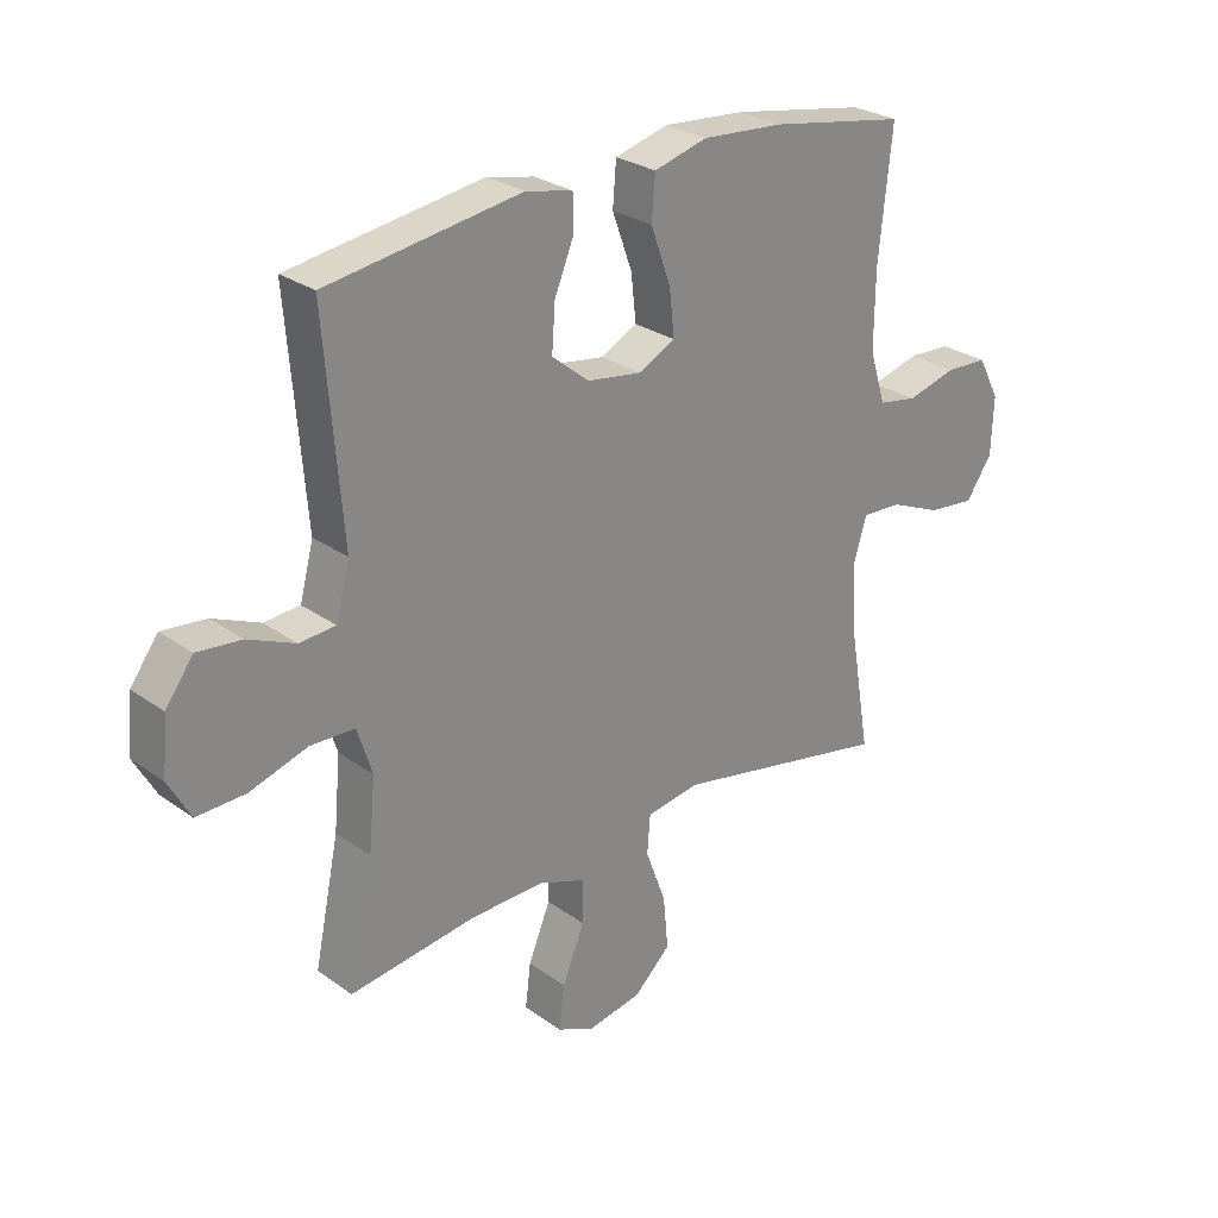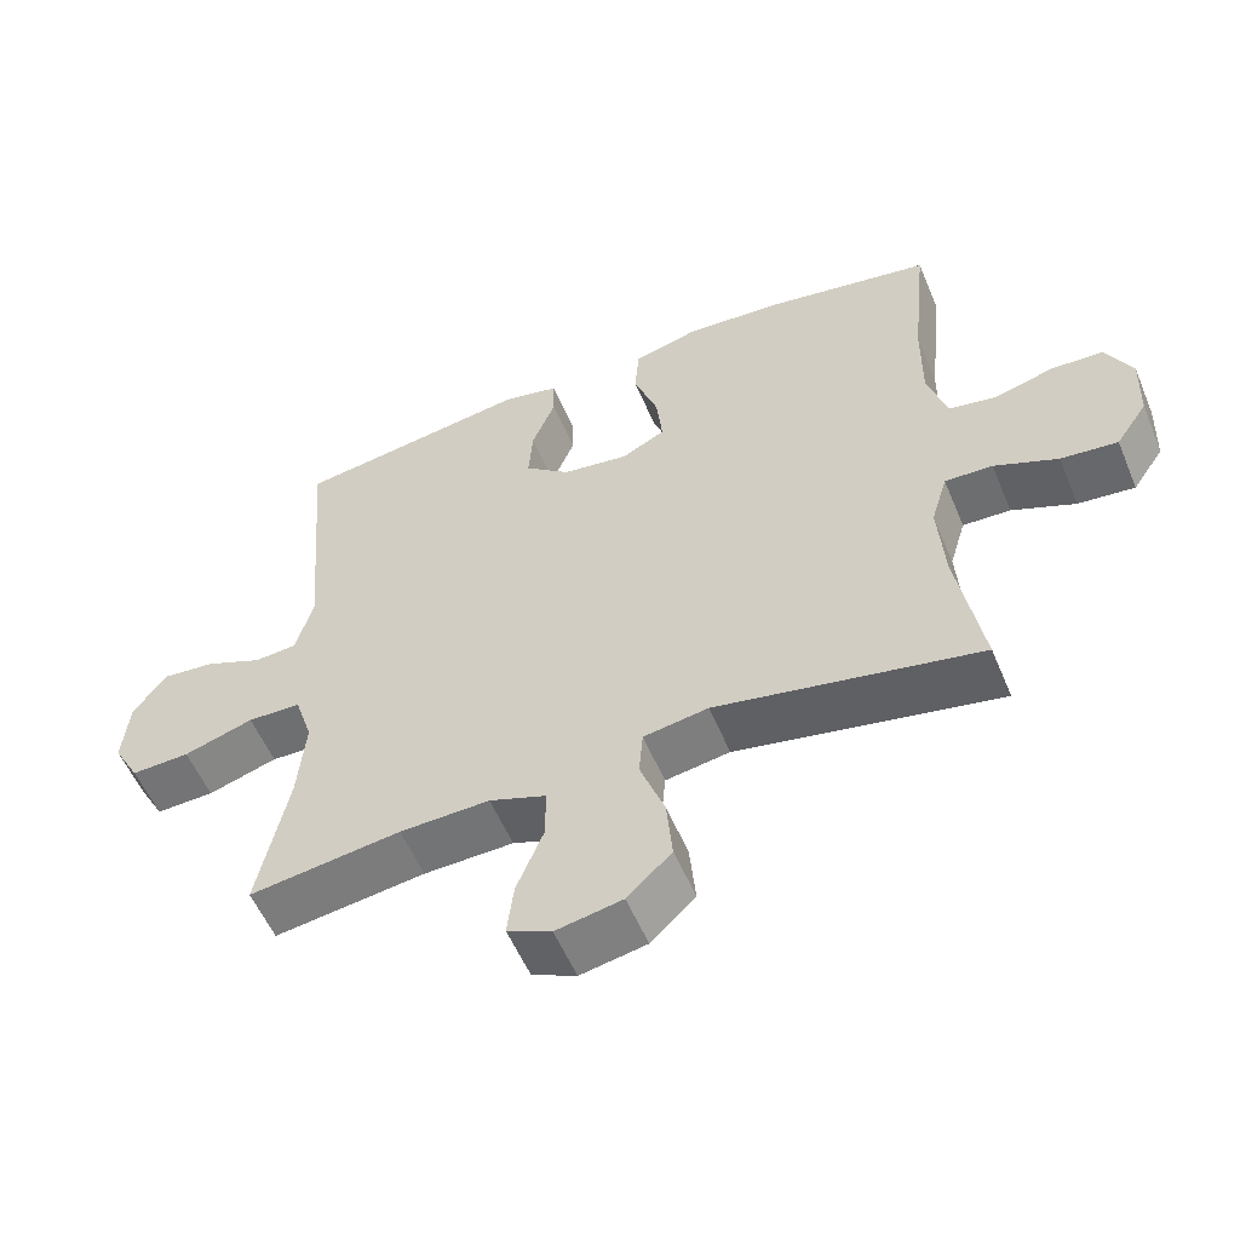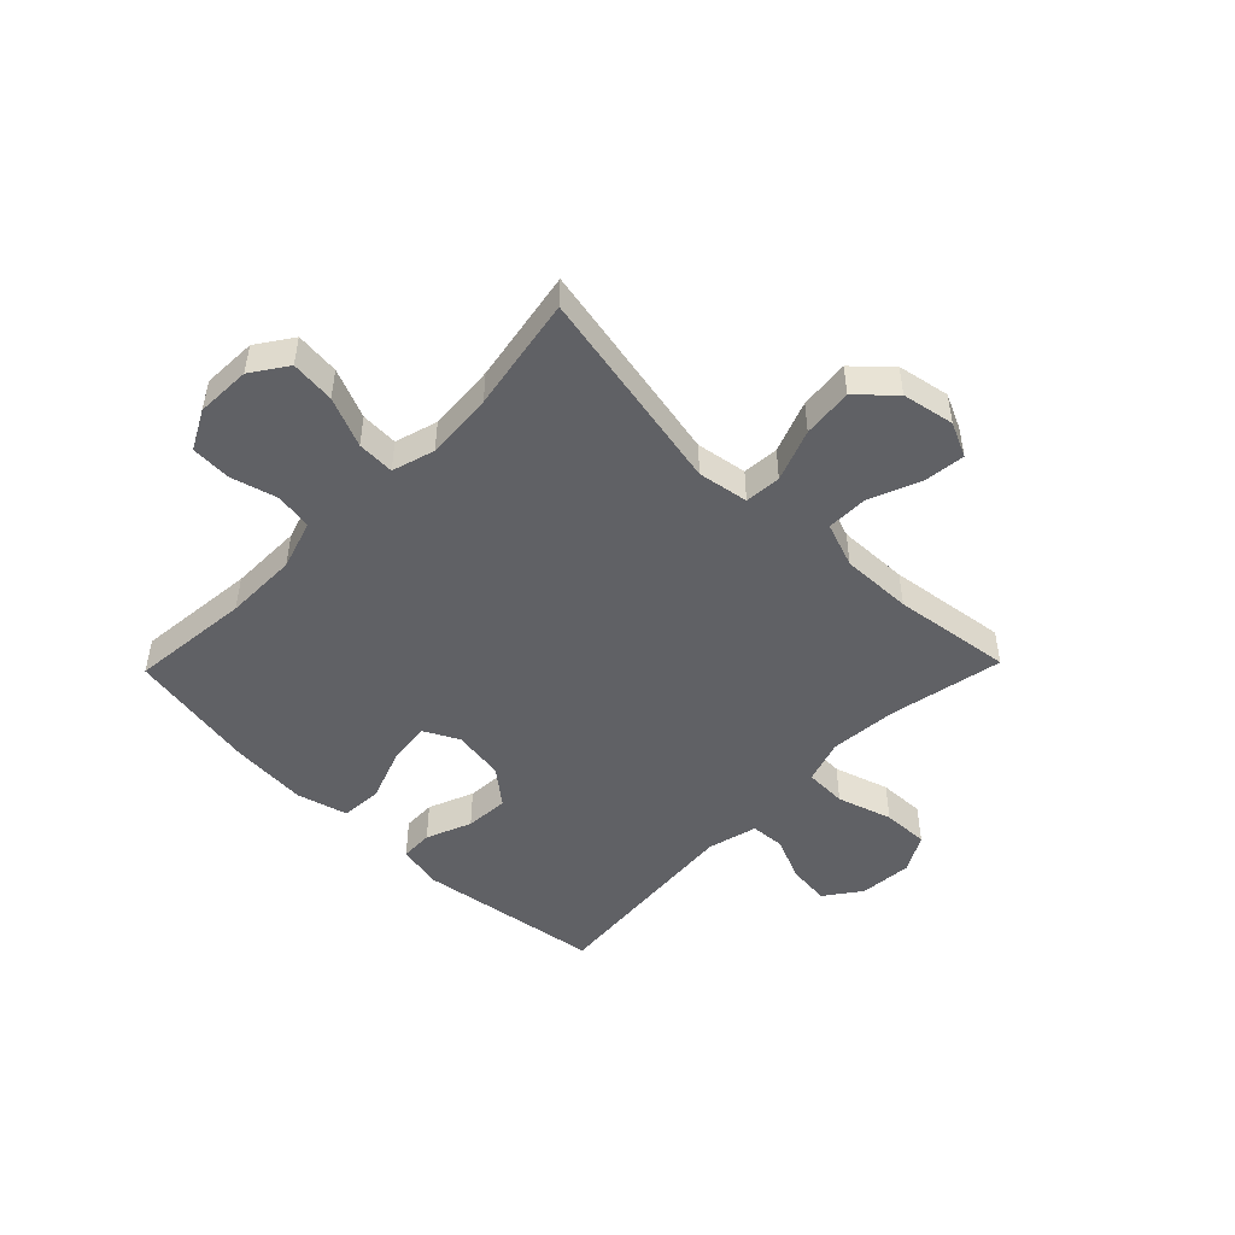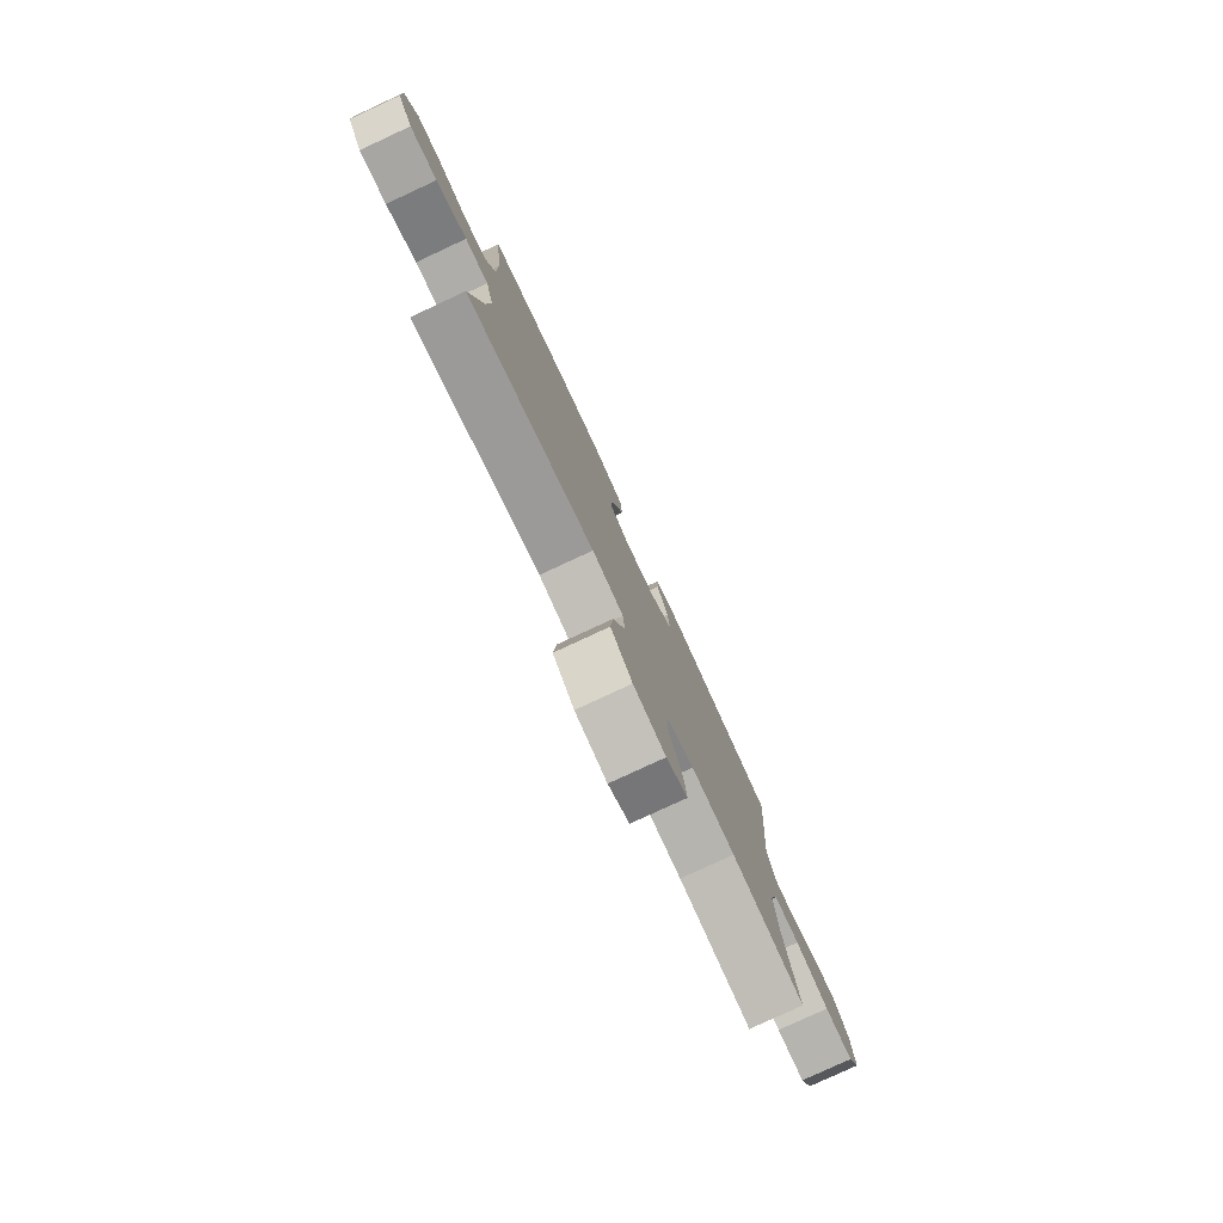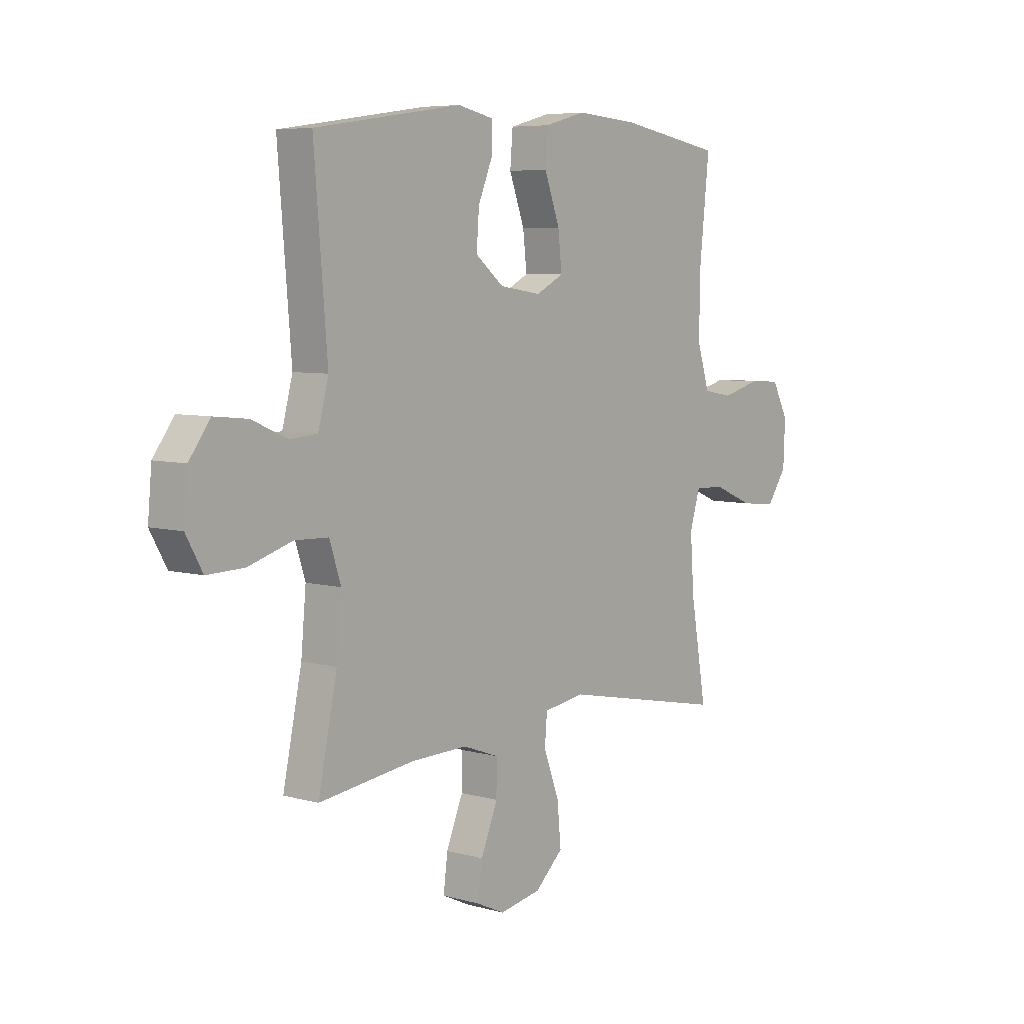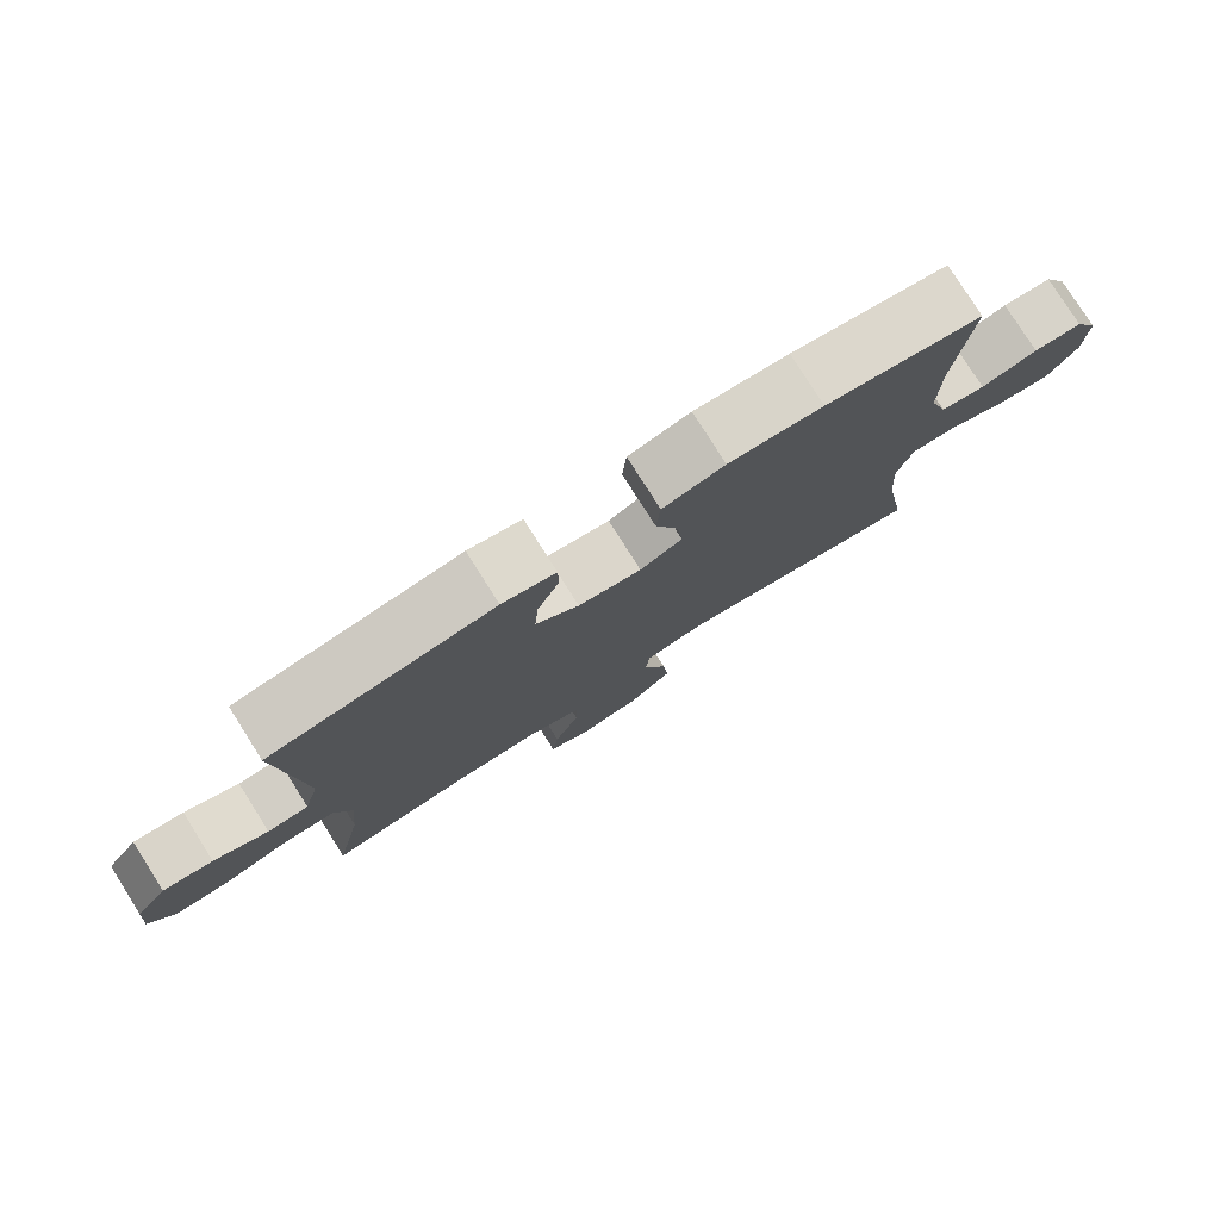
<metadata>
{"format":"obj","ext":"obj","renderer":"f3d","projection":"perspective","resolution":1024,"background":"white","views":[{"elev":27.1,"azim":-42.2,"up":"+Z"},{"elev":-55.5,"azim":22.6,"up":"+Z"},{"elev":-49.1,"azim":135.8,"up":"+Y"},{"elev":-79.3,"azim":114.9,"up":"+Z"},{"elev":6.3,"azim":-50.3,"up":"+Z"},{"elev":78.7,"azim":-32.3,"up":"+Z"}]}
</metadata>
<code>
o path1284
v -0.2906 0.0375 -0.454
v -0.1654 0.0375 -0.4509
v -0.08599 0.0375 -0.48
v -0.08686 0.0375 -0.5527
v -0.1239 0.0375 -0.6434
v -0.1331 0.0375 -0.7171
v -0.07166 0.0375 -0.7457
v 0.02046 0.0375 -0.7281
v 0.08225 0.0375 -0.67
v 0.07383 0.0375 -0.5811
v 0.03957 0.0375 -0.4888
v 0.04486 0.0375 -0.4244
v 0.1346 0.0375 -0.4098
v 0.5005 0.0375 -0.4822
v 0.4656 0.0375 -0.2788
v 0.4572 0.0375 -0.1584
v 0.48 0.0375 -0.08297
v 0.5463 0.0375 -0.08587
v 0.6341 0.0375 -0.1231
v 0.7126 0.0375 -0.1313
v 0.7564 0.0375 -0.0677
v 0.7602 0.0375 0.02876
v 0.724 0.0375 0.09854
v 0.6526 0.0375 0.1021
v 0.5699 0.0375 0.07956
v 0.5044 0.0375 0.09113
v 0.4772 0.0375 0.1781
v 0.4782 0.0375 0.3067
v 0.5005 0.0375 0.5195
v 0.2719 0.0375 0.5596
v 0.1349 0.0375 0.5699
v 0.0449 0.0375 0.5456
v 0.03904 0.0375 0.4733
v 0.07279 0.0375 0.3801
v 0.08122 0.0375 0.303
v 0.02013 0.0375 0.2717
v -0.07161 0.0375 0.2855
v -0.1344 0.0375 0.3363
v -0.1288 0.0375 0.4131
v -0.09596 0.0375 0.4931
v -0.0974 0.0375 0.5507
v -0.1756 0.0375 0.5677
v -0.5015 0.0375 0.5195
v -0.4724 0.0375 0.1608
v -0.4954 0.0375 0.07317
v -0.5555 0.0375 0.06867
v -0.6349 0.0375 0.1026
v -0.7088 0.0375 0.1101
v -0.7551 0.0375 0.04696
v -0.7636 0.0375 -0.04759
v -0.7269 0.0375 -0.1135
v -0.6451 0.0375 -0.1111
v -0.5482 0.0375 -0.08071
v -0.4738 0.0375 -0.0833
v -0.449 0.0375 -0.1609
v -0.4598 0.0375 -0.281
v -0.5015 0.0375 -0.4822
v -0.2906 -0.0375 -0.454
v -0.1654 -0.0375 -0.4509
v -0.08599 -0.0375 -0.48
v -0.08686 -0.0375 -0.5527
v -0.1239 -0.0375 -0.6434
v -0.1331 -0.0375 -0.7171
v -0.07166 -0.0375 -0.7457
v 0.02046 -0.0375 -0.7281
v 0.08225 -0.0375 -0.67
v 0.07383 -0.0375 -0.5811
v 0.03957 -0.0375 -0.4888
v 0.04486 -0.0375 -0.4244
v 0.1346 -0.0375 -0.4098
v 0.5005 -0.0375 -0.4822
v 0.4656 -0.0375 -0.2788
v 0.4572 -0.0375 -0.1584
v 0.48 -0.0375 -0.08297
v 0.5463 -0.0375 -0.08587
v 0.6341 -0.0375 -0.1231
v 0.7126 -0.0375 -0.1313
v 0.7564 -0.0375 -0.0677
v 0.7602 -0.0375 0.02876
v 0.724 -0.0375 0.09854
v 0.6526 -0.0375 0.1021
v 0.5699 -0.0375 0.07956
v 0.5044 -0.0375 0.09113
v 0.4772 -0.0375 0.1781
v 0.4782 -0.0375 0.3067
v 0.5005 -0.0375 0.5195
v 0.2719 -0.0375 0.5596
v 0.1349 -0.0375 0.5699
v 0.0449 -0.0375 0.5456
v 0.03904 -0.0375 0.4733
v 0.07279 -0.0375 0.3801
v 0.08122 -0.0375 0.303
v 0.02013 -0.0375 0.2717
v -0.07161 -0.0375 0.2855
v -0.1344 -0.0375 0.3363
v -0.1288 -0.0375 0.4131
v -0.09596 -0.0375 0.4931
v -0.0974 -0.0375 0.5507
v -0.1756 -0.0375 0.5677
v -0.5015 -0.0375 0.5195
v -0.4724 -0.0375 0.1608
v -0.4954 -0.0375 0.07317
v -0.5555 -0.0375 0.06867
v -0.6349 -0.0375 0.1026
v -0.7088 -0.0375 0.1101
v -0.7551 -0.0375 0.04696
v -0.7636 -0.0375 -0.04759
v -0.7269 -0.0375 -0.1135
v -0.6451 -0.0375 -0.1111
v -0.5482 -0.0375 -0.08071
v -0.4738 -0.0375 -0.0833
v -0.449 -0.0375 -0.1609
v -0.4598 -0.0375 -0.281
v -0.5015 -0.0375 -0.4822
v -0.1331 0.0375 -0.7171
v -0.1331 0.0375 -0.7171
v -0.07166 0.0375 -0.7457
v 0.02046 0.0375 -0.7281
v 0.08225 0.0375 -0.67
v -0.1239 0.0375 -0.6434
v 0.07383 0.0375 -0.5811
v -0.08686 0.0375 -0.5527
v 0.03957 0.0375 -0.4888
v -0.08599 0.0375 -0.48
v -0.08599 0.0375 -0.48
v 0.04486 0.0375 -0.4244
v 0.04486 0.0375 -0.4244
v -0.1654 0.0375 -0.4509
v -0.5015 0.0375 -0.4822
v -0.5015 0.0375 -0.4822
v -0.2906 0.0375 -0.454
v 0.1346 0.0375 -0.4098
v 0.5005 0.0375 -0.4822
v 0.5005 0.0375 -0.4822
v -0.4598 0.0375 -0.281
v 0.4656 0.0375 -0.2788
v -0.449 0.0375 -0.1609
v 0.4572 0.0375 -0.1584
v -0.4738 0.0375 -0.0833
v -0.4738 0.0375 -0.0833
v 0.48 0.0375 -0.08297
v 0.48 0.0375 -0.08297
v 0.6341 0.0375 -0.1231
v 0.7126 0.0375 -0.1313
v 0.7126 0.0375 -0.1313
v 0.7564 0.0375 -0.0677
v 0.5463 0.0375 -0.08587
v -0.7636 0.0375 -0.04759
v -0.7269 0.0375 -0.1135
v -0.7269 0.0375 -0.1135
v -0.6451 0.0375 -0.1111
v -0.5482 0.0375 -0.08071
v 0.7602 0.0375 0.02876
v -0.7551 0.0375 0.04696
v 0.724 0.0375 0.09854
v -0.7088 0.0375 0.1101
v -0.6349 0.0375 0.1026
v -0.5555 0.0375 0.06867
v -0.4954 0.0375 0.07317
v -0.4954 0.0375 0.07317
v -0.4724 0.0375 0.1608
v 0.5699 0.0375 0.07956
v 0.5044 0.0375 0.09113
v 0.5044 0.0375 0.09113
v 0.6526 0.0375 0.1021
v 0.4772 0.0375 0.1781
v 0.4782 0.0375 0.3067
v 0.02013 0.0375 0.2717
v -0.07161 0.0375 0.2855
v 0.08122 0.0375 0.303
v 0.08122 0.0375 0.303
v -0.1344 0.0375 0.3363
v 0.07279 0.0375 0.3801
v -0.1288 0.0375 0.4131
v 0.03904 0.0375 0.4733
v -0.09596 0.0375 0.4931
v -0.5015 0.0375 0.5195
v -0.5015 0.0375 0.5195
v 0.0449 0.0375 0.5456
v 0.0449 0.0375 0.5456
v -0.0974 0.0375 0.5507
v -0.0974 0.0375 0.5507
v 0.5005 0.0375 0.5195
v 0.5005 0.0375 0.5195
v 0.2719 0.0375 0.5596
v 0.1349 0.0375 0.5699
v -0.1756 0.0375 0.5677
v -0.1331 -0.0375 -0.7171
v -0.1331 -0.0375 -0.7171
v -0.07166 -0.0375 -0.7457
v 0.02046 -0.0375 -0.7281
v 0.08225 -0.0375 -0.67
v -0.1239 -0.0375 -0.6434
v 0.07383 -0.0375 -0.5811
v -0.08686 -0.0375 -0.5527
v 0.03957 -0.0375 -0.4888
v -0.08599 -0.0375 -0.48
v -0.08599 -0.0375 -0.48
v 0.04486 -0.0375 -0.4244
v 0.04486 -0.0375 -0.4244
v -0.1654 -0.0375 -0.4509
v -0.5015 -0.0375 -0.4822
v -0.5015 -0.0375 -0.4822
v -0.2906 -0.0375 -0.454
v 0.1346 -0.0375 -0.4098
v 0.5005 -0.0375 -0.4822
v 0.5005 -0.0375 -0.4822
v -0.4598 -0.0375 -0.281
v 0.4656 -0.0375 -0.2788
v -0.449 -0.0375 -0.1609
v 0.4572 -0.0375 -0.1584
v -0.4738 -0.0375 -0.0833
v -0.4738 -0.0375 -0.0833
v 0.48 -0.0375 -0.08297
v 0.48 -0.0375 -0.08297
v 0.6341 -0.0375 -0.1231
v 0.7126 -0.0375 -0.1313
v 0.7126 -0.0375 -0.1313
v 0.7564 -0.0375 -0.0677
v 0.5463 -0.0375 -0.08587
v -0.7636 -0.0375 -0.04759
v -0.7269 -0.0375 -0.1135
v -0.7269 -0.0375 -0.1135
v -0.6451 -0.0375 -0.1111
v -0.5482 -0.0375 -0.08071
v 0.7602 -0.0375 0.02876
v -0.7551 -0.0375 0.04696
v 0.724 -0.0375 0.09854
v -0.7088 -0.0375 0.1101
v -0.6349 -0.0375 0.1026
v -0.5555 -0.0375 0.06867
v -0.4954 -0.0375 0.07317
v -0.4954 -0.0375 0.07317
v -0.4724 -0.0375 0.1608
v 0.5699 -0.0375 0.07956
v 0.5044 -0.0375 0.09113
v 0.5044 -0.0375 0.09113
v 0.6526 -0.0375 0.1021
v 0.4772 -0.0375 0.1781
v 0.4782 -0.0375 0.3067
v 0.02013 -0.0375 0.2717
v -0.07161 -0.0375 0.2855
v 0.08122 -0.0375 0.303
v 0.08122 -0.0375 0.303
v -0.1344 -0.0375 0.3363
v 0.07279 -0.0375 0.3801
v -0.1288 -0.0375 0.4131
v 0.03904 -0.0375 0.4733
v -0.09596 -0.0375 0.4931
v -0.5015 -0.0375 0.5195
v -0.5015 -0.0375 0.5195
v 0.0449 -0.0375 0.5456
v 0.0449 -0.0375 0.5456
v -0.0974 -0.0375 0.5507
v -0.0974 -0.0375 0.5507
v 0.5005 -0.0375 0.5195
v 0.5005 -0.0375 0.5195
v 0.2719 -0.0375 0.5596
v 0.1349 -0.0375 0.5699
v -0.1756 -0.0375 0.5677
f 260 249 254
f 196 195 194
f 222 224 221
f 258 240 256
f 246 259 248
f 236 220 235
f 245 247 250
f 212 232 225
f 243 239 240
f 204 201 210
f 238 226 228
f 216 235 220
f 235 216 238
f 250 247 260
f 248 259 252
f 225 231 224
f 204 208 202
f 230 224 231
f 243 258 246
f 195 196 197
f 258 243 240
f 197 199 201
f 209 205 206
f 211 205 209
f 241 214 243
f 208 204 210
f 199 205 241
f 220 236 214
f 234 242 245
f 205 211 241
f 197 196 199
f 219 216 217
f 211 214 241
f 193 191 195
f 243 236 239
f 194 191 192
f 216 219 226
f 191 193 190
f 210 201 199
f 188 190 193
f 243 214 236
f 232 242 234
f 246 258 259
f 242 199 241
f 231 225 232
f 232 212 242
f 212 210 242
f 221 224 227
f 260 247 249
f 210 199 242
f 229 227 230
f 194 195 191
f 238 216 226
f 227 224 230
f 234 245 250
f 116 7 64 189
f 7 8 65 64
f 8 9 66 65
f 5 6 63 62
f 9 10 67 66
f 4 5 62 61
f 10 11 68 67
f 125 4 61 198
f 11 127 200 68
f 2 3 60 59
f 130 1 58 203
f 1 2 59 58
f 13 134 207 70
f 12 13 70 69
f 56 57 114 113
f 14 15 72 71
f 55 56 113 112
f 15 16 73 72
f 140 55 112 213
f 16 142 215 73
f 19 145 218 76
f 20 21 78 77
f 18 19 76 75
f 50 150 223 107
f 51 52 109 108
f 52 53 110 109
f 17 18 75 74
f 53 54 111 110
f 21 22 79 78
f 49 50 107 106
f 22 23 80 79
f 48 49 106 105
f 47 48 105 104
f 46 47 104 103
f 160 46 103 233
f 44 45 102 101
f 25 164 237 82
f 24 25 82 81
f 23 24 81 80
f 26 27 84 83
f 27 28 85 84
f 36 37 94 93
f 171 36 93 244
f 37 38 95 94
f 34 35 92 91
f 38 39 96 95
f 33 34 91 90
f 39 40 97 96
f 178 44 101 251
f 180 33 90 253
f 40 182 255 97
f 28 184 257 85
f 29 30 87 86
f 31 32 89 88
f 30 31 88 87
f 42 43 100 99
f 41 42 99 98
f 187 181 176
f 123 121 122
f 149 148 151
f 185 183 167
f 173 175 186
f 163 162 147
f 172 177 174
f 139 152 159
f 170 167 166
f 131 137 128
f 165 155 153
f 143 147 162
f 162 165 143
f 177 187 174
f 175 179 186
f 152 151 158
f 131 129 135
f 157 158 151
f 170 173 185
f 122 124 123
f 185 167 170
f 124 128 126
f 136 133 132
f 138 136 132
f 168 170 141
f 135 137 131
f 126 168 132
f 147 141 163
f 161 172 169
f 132 168 138
f 124 126 123
f 146 144 143
f 138 168 141
f 120 122 118
f 170 166 163
f 121 119 118
f 143 153 146
f 118 117 120
f 137 126 128
f 115 120 117
f 170 163 141
f 159 161 169
f 173 186 185
f 169 168 126
f 158 159 152
f 159 169 139
f 139 169 137
f 148 154 151
f 187 176 174
f 137 169 126
f 156 157 154
f 121 118 122
f 165 153 143
f 154 157 151
f 161 177 172

</code>
